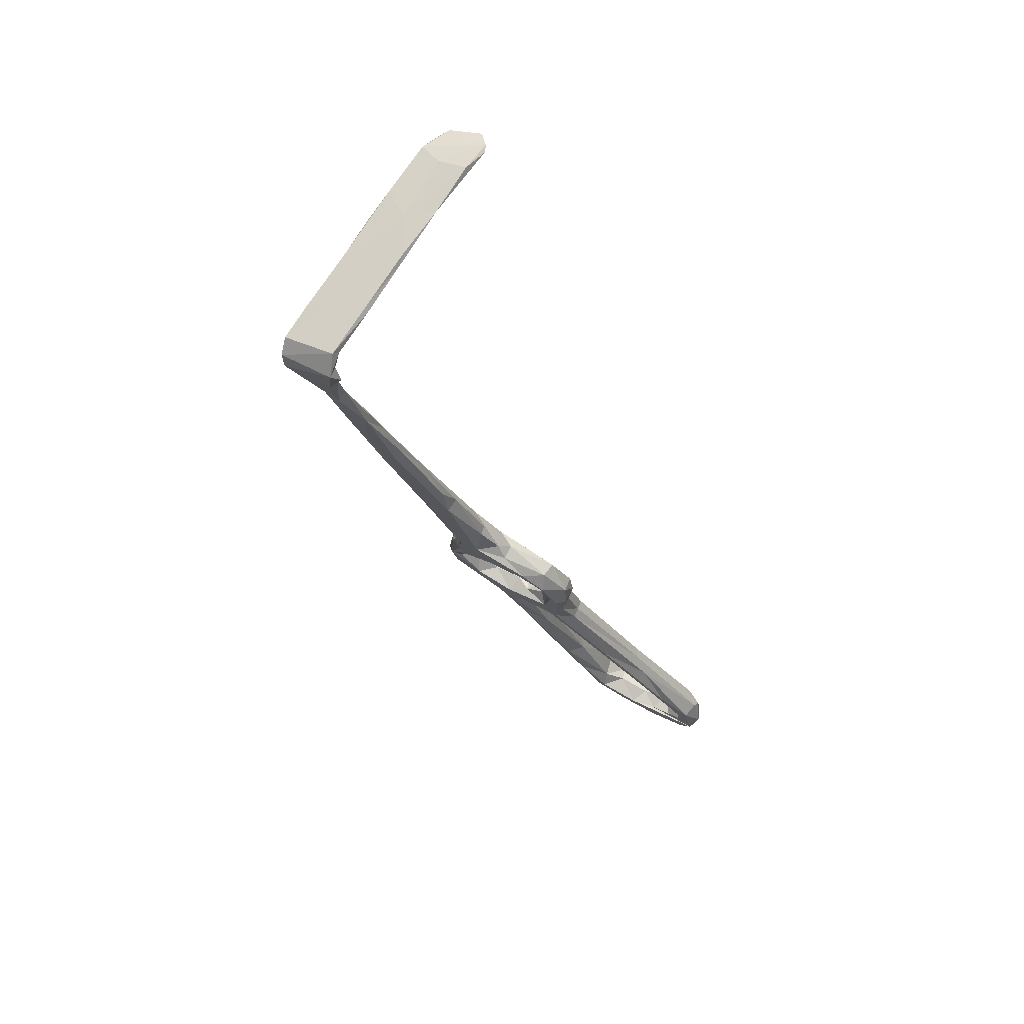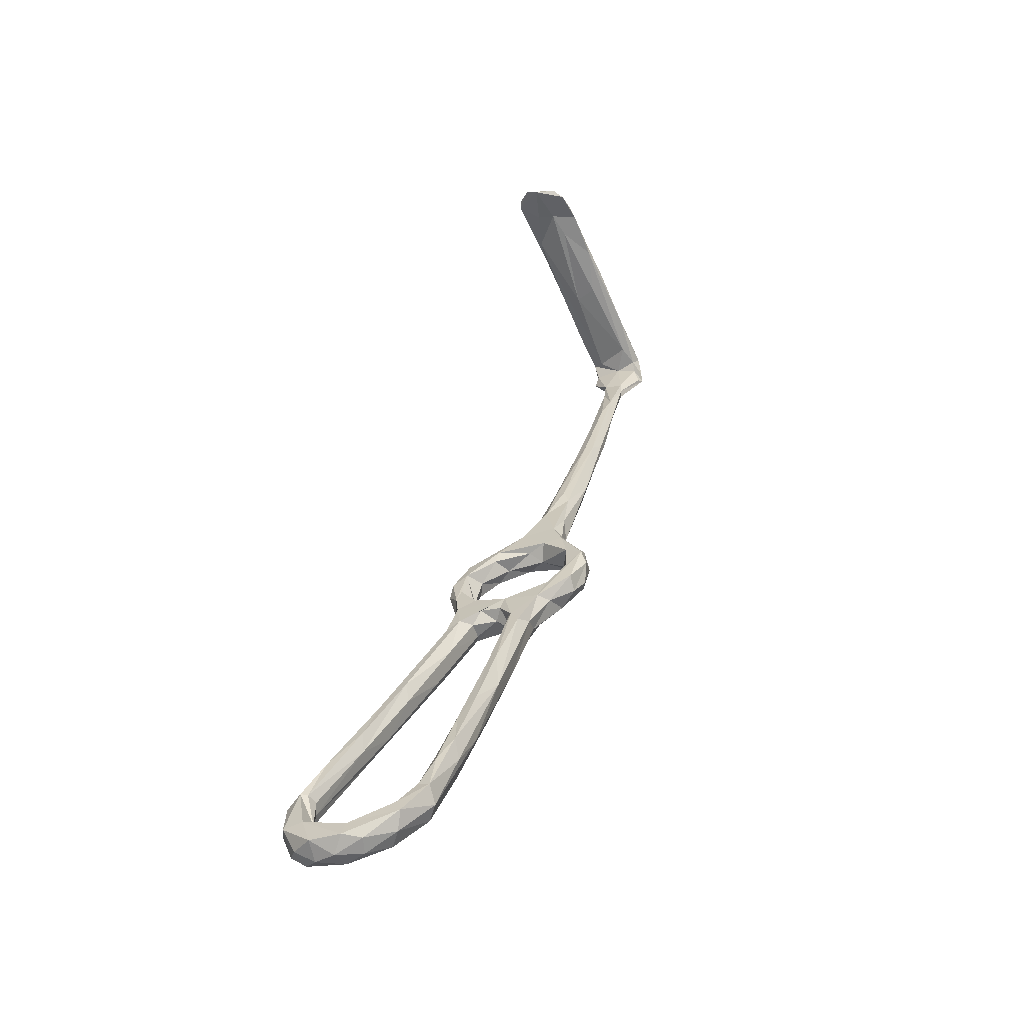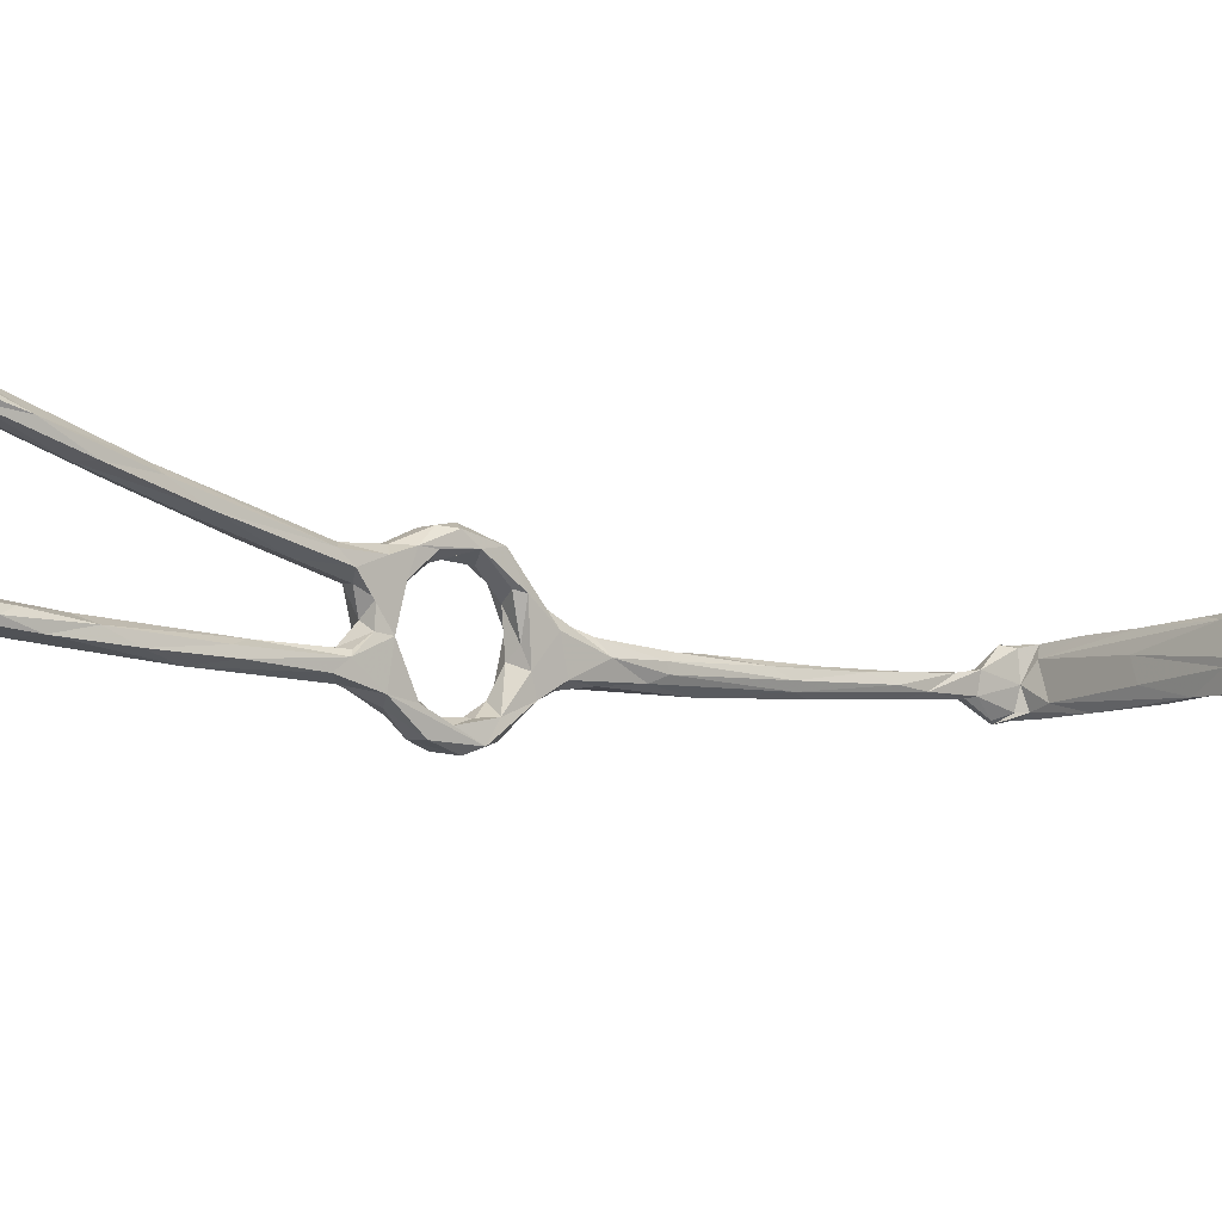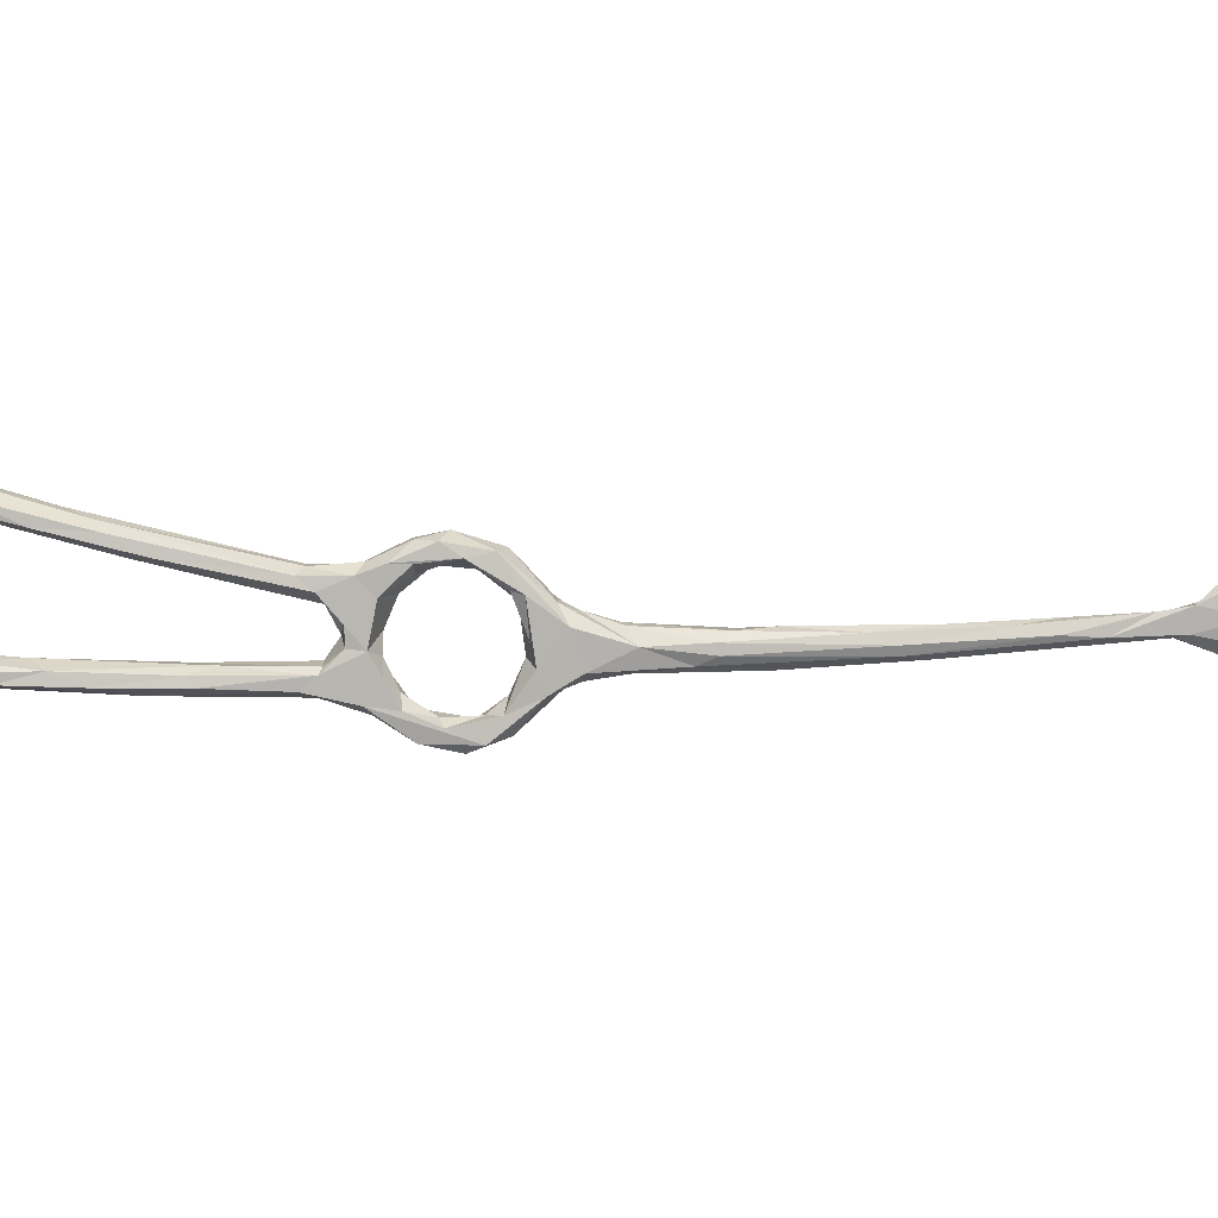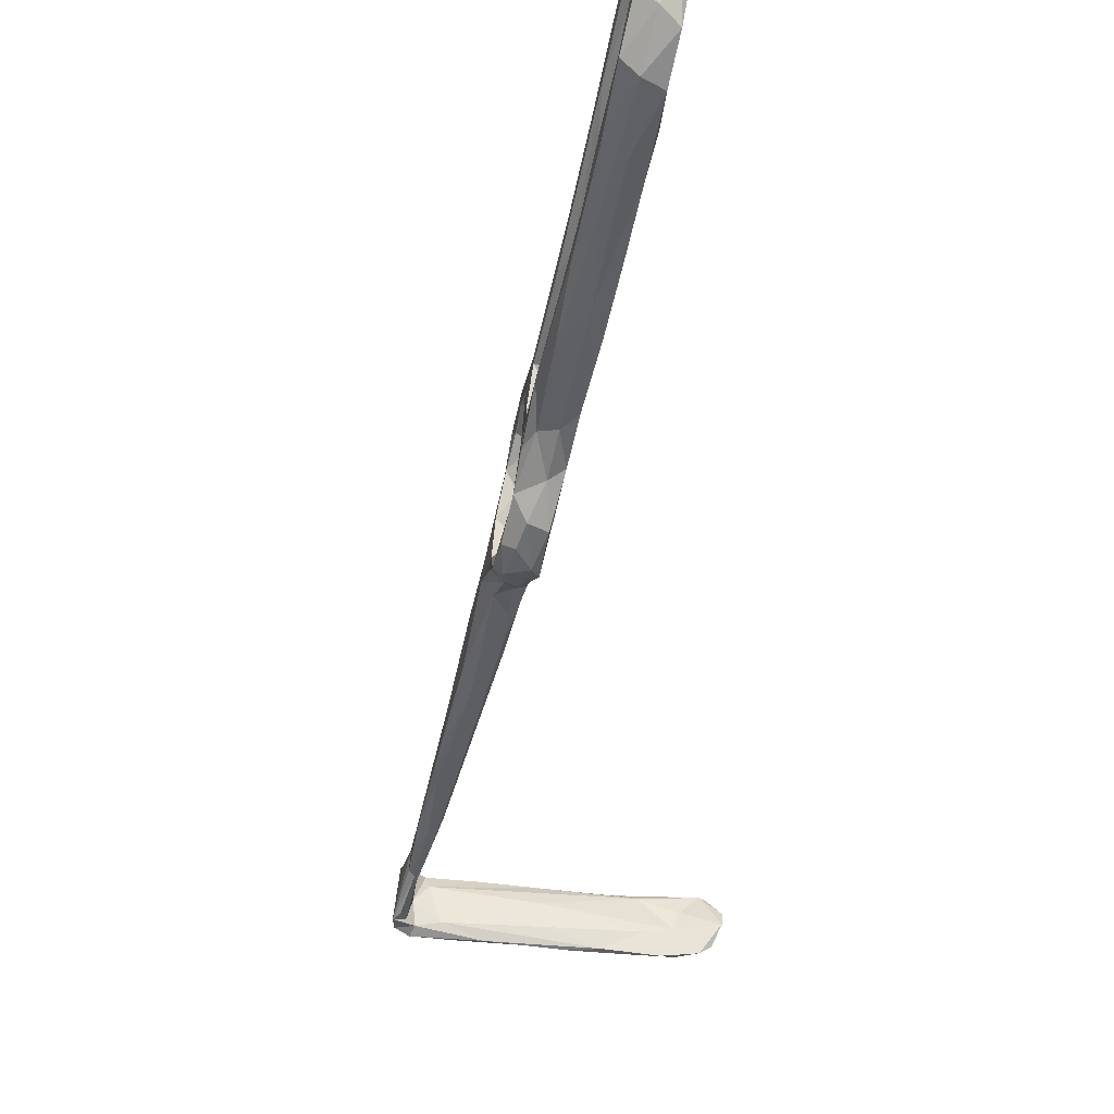
<metadata>
{"format":"obj","ext":"obj","renderer":"f3d","projection":"perspective","resolution":1024,"background":"white","views":[{"elev":38.6,"azim":-50.1,"up":"+Y"},{"elev":-30.0,"azim":118.2,"up":"+Y"},{"elev":-8.7,"azim":82.8,"up":"+Z"},{"elev":3.4,"azim":122.6,"up":"+Z"},{"elev":-41.0,"azim":22.6,"up":"+Z"}]}
</metadata>
<code>
v 16.2 -55.69 -529.4
v 12.2 -49.68 -527.7
v 14.18 -50.16 -530.1
v 14.93 -51.95 -526.7
v 19.54 -59.49 -525.2
v 18.53 -55.56 -531
v 19.08 -50.98 -531.6
v 20.79 -61.9 -526.3
v 21.68 -58.9 -529.7
v 24.01 -56.08 -530
v 29.26 -62.1 -524.4
v 26.34 -62.46 -526
v 18.8 -47.56 -530.2
v 21.93 -52.73 -527.7
v 25.9 -57.45 -525.1
v 20.54 -54.62 -526.4
v 16.91 -49 -526
v 17.47 -45.35 -525.8
v 13.49 -47.1 -523.1
v 10.37 -46.07 -522.3
v 9.076 -43.64 -522.3
v 13.14 -44.37 -517.5
v 10.17 -44.27 -512.7
v 14.3 -39.88 -523
v 15.55 -40.87 -519
v 15.03 -42.37 -515.2
v 14.11 -45.05 -509.2
v 4.64 -36.94 -517.9
v 6.109 -35.64 -520.1
v 9.832 -39.95 -522.2
v 12.02 -45.44 -527.1
v 14.75 -45.63 -529.1
v 68.99 -116.9 -491.8
v 69.2 -119.8 -489.1
v 66.92 -118.8 -488.7
v 73.55 -125 -495.8
v 68.3 -117.1 -493.2
v 66.18 -118.1 -493.8
v 69.43 -124.2 -495.6
v 63.18 -108.7 -493.8
v 63.09 -120 -488.7
v 56.81 -111.6 -492.4
v 52.86 -105.9 -496.8
v 63.58 -121.6 -491.8
v 64.75 -120.2 -492.9
v 57.11 -104.8 -498.4
v 68.99 -125.5 -488.3
v 74.16 -126.1 -491.7
v 68.45 -129.4 -490.6
v 66.21 -126 -493.3
v 76.3 -130.3 -499.3
v 70.61 -130.7 -491.6
v 73.96 -131 -494.5
v 70.24 -132.9 -495.1
v 73.04 -133.5 -498.9
v 70.01 -133.9 -504.1
v 67.97 -128.4 -497.7
v 9.883 -36.87 -521
v 17.41 -41.56 -508.2
v 17.85 -43.91 -507.6
v 13.48 -36.51 -512.8
v 11.55 -35.13 -519.7
v 12.98 -38.84 -509.4
v 9.708 -37.34 -510.5
v 5.859 -32.29 -512.4
v 7.543 -28.22 -515.8
v 7.162 -30.83 -512.8
v 5.342 -37.17 -513.4
v 10.35 -40.65 -509
v 6.266 -30.38 -519.8
v -1.216 -28.02 -515.8
v -6.717 -18.53 -518.1
v 12.11 -45.35 -504.9
v 15.9 -45.43 -501.4
v 13 -47 -506.1
v 1.833 -22.32 -518.7
v 0.9906 -19.4 -515.2
v -7.046 -14.2 -519.5
v -4.563 -19.2 -513.3
v -14.68 -6.755 -515.1
v -1.681 -17.77 -513.5
v -6.628 -13.12 -513
v 0.5458 -18.87 -517.2
v 18.51 -49.24 -504.6
v 15.03 -49.54 -501.1
v 16.37 -51.22 -503
v 22.71 -48.69 -502.8
v 19.6 -44.86 -501.8
v -21.17 5.249 -513.3
v 57.46 -100.7 -498.4
v 51.84 -92.59 -498.9
v 49.48 -99.29 -499.8
v 51.55 -99.49 -495.4
v 50.73 -94.41 -497.2
v 49.21 -100.4 -496.1
v 19.61 -56.46 -500.3
v 19.31 -56.01 -502.1
v 21.02 -52.17 -498.8
v 22.76 -57.71 -500
v 25.63 -55.39 -500.1
v 24.73 -51.75 -500.3
v 23.93 -56.43 -505.3
v 26.63 -54.95 -503.7
v 28.72 -57.9 -503.5
v 20.89 -55.32 -504
v 29.06 -59.47 -508.6
v 23.71 -59.63 -508.2
v 22.83 -62.52 -506.7
v 26.6 -68.2 -506
v 26.61 -64.87 -503.9
v 28.26 -62.15 -503.4
v 71.42 -127 -501.2
v 75.61 -129.9 -506.1
v 73.92 -127.3 -506.1
v 73.74 -133.2 -503.6
v 71.01 -132.9 -508.8
v 68.12 -129.3 -503.1
v 69.97 -127.1 -507.2
v 66.36 -129.1 -508.9
v 73.7 -130.8 -509.8
v 67.3 -131 -512.7
v 71.52 -125.6 -516.7
v 69.88 -129.2 -515.2
v 62.62 -125.2 -518
v 62.14 -124.1 -516
v 67.26 -123.9 -513.5
v 70.96 -125.8 -510.1
v 63 -120.6 -516
v -40.02 33.14 -514.5
v -39.75 34.86 -514.8
v -46.63 40.94 -518.2
v -40.38 37.06 -514.3
v -32.88 21.43 -514.8
v -38.63 30.99 -511.7
v -32.76 27.27 -514.7
v -31.31 22.12 -516.2
v -28.3 21.8 -514.3
v -37.37 33 -510.9
v -30.87 21.47 -511.8
v -24.84 15.82 -512.8
v -29.75 16.74 -513.7
v -43.06 37.45 -509.5
v -40.2 37.72 -510
v -47.05 44.16 -505
v -43.64 41.59 -505.4
v -44.88 40.41 -517.7
v -45.71 44.46 -516.2
v -44.79 45.02 -505.7
v -44.96 45.43 -511.7
v -48.08 44.72 -517.2
v -45.05 46.9 -516.2
v -43.01 47.89 -507.7
v -40.91 49.06 -515.2
v -46.78 48.23 -517.2
v -34.86 54.42 -517.5
v -44 48.44 -505.1
v -40.51 52.27 -517.1
v -24.63 59.12 -514.2
v -25.81 58.32 -509.2
v -36.12 53.7 -504.7
v -45.76 48.99 -505.2
v -34.76 55.75 -505.1
v -29.81 58.92 -516.8
v -34.63 55.69 -512
v -26.2 59.89 -504.9
v -25.09 61.72 -505.1
v 64.66 -123 -520.3
v -10.98 68.72 -505.6
v -21.97 4.563 -516.4
v -19.42 5.149 -517.9
v -23.07 7.842 -517.3
v -20.1 7.134 -512.7
v -12.46 -1.549 -513.8
v -14.57 2.414 -515.7
v -15.67 2.681 -517.3
v 31.28 -62.1 -505.4
v 31.44 -70.66 -503.8
v 33.13 -69.25 -504.1
v 34.37 -66.77 -507.7
v 29.45 -61.09 -516.4
v 26.65 -68.44 -507.9
v 24.86 -66.81 -514.9
v 28.61 -68.38 -509.1
v 22.81 -63.78 -517.9
v 29.06 -66.05 -514.2
v 24.27 -61.93 -513.5
v 25.7 -61.11 -517.2
v 23.54 -59.37 -522.6
v 27.07 -59.99 -520.5
v 31.03 -69.05 -523.3
v 27.52 -69.21 -522.5
v 24.16 -66.68 -522.3
v 26.25 -69.81 -519.2
v 30.42 -76.44 -519.7
v 29.09 -69.2 -518
v 38.9 -85.33 -518.3
v 36.59 -83.92 -522
v 33.14 -67.22 -519.8
v 35.92 -69.36 -505.3
v 35.97 -81.56 -504.5
v 40.14 -87.36 -500.3
v 38.61 -83.07 -504.9
v 37.55 -75.74 -507.2
v 31.69 -67.07 -509.6
v 31.43 -63.82 -511.5
v 30.88 -64 -516
v 32.04 -67.06 -518.6
v 47.83 -86.53 -502.7
v 34.59 -69.83 -522.3
v -16.63 65.4 -517
v -18.77 65.41 -510.6
v -22.21 63.02 -517.4
v -15.65 67.37 -504.4
v -9.874 68.53 -513.2
v -15.57 67.54 -517
v -4.82 71.35 -512.3
v -6.276 73.13 -504.7
v -4.016 71.83 -508.5
v -0.7553 74.16 -504.6
v -7.484 71.1 -517.4
v -6.881 72.35 -511.5
v 0.3793 75.14 -505.2
v 3.464 73.95 -511.6
v 3.288 75.24 -508.7
v -5.492 73.1 -517
v -0.8023 73.26 -517.2
v 1.041 74.67 -515.5
v 39.59 -81.14 -518.5
v 47.25 -90.35 -503
v 70.44 -123.4 -514.9
v 66.7 -118.8 -517.5
v 67.01 -119.4 -520.3
v 55.46 -113.8 -519.8
v 54.75 -113.1 -518
v 58.34 -111.5 -521.8
v 63.24 -112.6 -519.5
v 59.11 -107.1 -521.3
v 60.51 -110.6 -517.8
v 51.76 -105 -521.9
v 48.54 -103.2 -518.4
v 53.54 -104.6 -517.5
v 44.92 -97.78 -520.8
v 54.56 -100.3 -519.2
v 51.37 -94.97 -521.7
v 44.62 -89.92 -523.1
v 39.83 -90.28 -519.3
v 43.56 -83.39 -519.9
v 42.97 -81.97 -521.7
f 3 1 2
f 4 2 5
f 1 3 6
f 7 6 3
f 6 8 1
f 6 9 8
f 12 9 10
f 11 10 13
f 14 15 13
f 15 11 13
f 17 16 14
f 14 18 17
f 17 19 4
f 19 17 18
f 4 19 20
f 20 2 4
f 21 2 20
f 20 19 22
f 18 22 19
f 22 18 25
f 27 22 26
f 23 20 22
f 20 23 28
f 21 28 30
f 29 30 28
f 21 20 28
f 31 21 30
f 30 32 31
f 10 7 13
f 9 7 10
f 6 7 9
f 3 32 7
f 18 14 13
f 7 32 13
f 3 31 32
f 31 3 2
f 37 33 39
f 44 42 43
f 45 44 43
f 46 38 45
f 37 38 46
f 41 47 35
f 37 39 38
f 39 45 38
f 39 33 36
f 48 33 34
f 48 36 33
f 34 47 48
f 49 41 42
f 50 45 39
f 45 50 44
f 48 51 36
f 35 47 34
f 44 50 49
f 47 52 48
f 47 49 52
f 47 41 49
f 54 53 52
f 53 51 48
f 53 48 52
f 53 54 55
f 53 55 51
f 21 31 2
f 32 24 13
f 24 32 30
f 18 24 25
f 24 18 13
f 25 26 22
f 23 22 27
f 26 25 59
f 25 62 61
f 59 25 61
f 62 25 24
f 64 63 66
f 61 66 63
f 67 64 66
f 67 65 64
f 63 64 69
f 29 58 30
f 62 24 58
f 62 58 70
f 70 58 29
f 28 71 72
f 28 68 71
f 66 61 62
f 23 68 28
f 69 64 68
f 68 64 65
f 40 34 33
f 34 40 35
f 42 44 49
f 68 73 69
f 68 23 73
f 75 73 23
f 23 27 75
f 24 30 58
f 62 76 66
f 66 77 67
f 62 70 76
f 79 71 68
f 79 65 81
f 65 79 68
f 77 66 83
f 83 66 76
f 65 67 81
f 29 78 70
f 60 84 27
f 85 73 75
f 85 75 86
f 75 27 84
f 84 60 87
f 87 59 88
f 60 59 87
f 60 27 26
f 29 72 78
f 78 76 70
f 72 29 28
f 71 79 80
f 71 80 72
f 82 79 81
f 89 79 82
f 77 81 67
f 33 37 40
f 37 90 40
f 46 90 37
f 91 40 90
f 92 46 45
f 43 92 45
f 42 41 93
f 94 93 35
f 95 42 93
f 93 41 35
f 95 43 42
f 91 94 40
f 88 59 61
f 26 59 60
f 88 63 74
f 61 63 88
f 74 73 85
f 86 97 85
f 98 85 96
f 74 85 98
f 74 98 88
f 98 96 99
f 99 100 98
f 87 103 102
f 101 104 87
f 104 103 87
f 100 104 101
f 101 87 88
f 84 86 75
f 102 103 106
f 98 100 101
f 69 74 63
f 69 73 74
f 97 86 105
f 96 85 97
f 87 105 84
f 105 87 102
f 107 105 102
f 105 107 108
f 108 97 105
f 109 96 97
f 105 86 84
f 101 88 98
f 96 109 110
f 109 97 108
f 96 110 99
f 110 111 99
f 100 99 111
f 54 52 49
f 49 50 57
f 50 39 57
f 36 112 39
f 51 113 36
f 113 114 36
f 39 112 57
f 54 56 55
f 114 112 36
f 115 51 55
f 54 119 56
f 49 119 54
f 119 121 56
f 57 112 117
f 114 118 112
f 56 115 55
f 115 56 116
f 115 116 120
f 113 115 120
f 56 121 116
f 125 119 126
f 126 119 118
f 125 126 128
f 124 119 125
f 134 129 133
f 135 130 132
f 130 136 129
f 135 136 130
f 138 134 139
f 137 138 140
f 140 138 139
f 137 135 138
f 138 143 134
f 143 142 134
f 135 132 143
f 138 135 143
f 144 131 142
f 143 145 142
f 129 131 130
f 142 131 134
f 131 129 134
f 146 132 130
f 146 130 131
f 144 142 145
f 145 143 148
f 143 149 148
f 149 143 132
f 149 132 147
f 132 146 147
f 147 146 131
f 144 150 131
f 147 151 149
f 147 131 151
f 131 150 151
f 150 154 151
f 149 151 153
f 149 153 152
f 148 149 156
f 149 152 156
f 153 151 155
f 155 151 154
f 152 153 159
f 159 153 158
f 162 161 160
f 161 154 150
f 160 156 152
f 164 163 157
f 154 161 164
f 160 165 162
f 154 157 155
f 160 161 156
f 161 150 144
f 144 148 156
f 161 144 156
f 154 164 157
f 164 161 162
f 144 145 148
f 115 113 51
f 120 122 113
f 113 122 114
f 122 120 123
f 116 121 123
f 116 123 120
f 119 124 121
f 121 124 123
f 123 124 167
f 117 112 118
f 49 57 117
f 118 119 117
f 117 119 49
f 114 127 118
f 162 165 166
f 160 152 165
f 163 155 157
f 169 72 80
f 72 169 78
f 171 78 169
f 89 82 172
f 78 171 170
f 170 175 78
f 174 83 175
f 80 79 89
f 77 174 173
f 173 81 77
f 82 81 173
f 172 82 173
f 175 76 78
f 77 83 174
f 76 175 83
f 141 169 80
f 141 80 89
f 133 171 169
f 133 169 141
f 141 89 139
f 133 136 171
f 141 139 134
f 134 133 141
f 140 173 174
f 137 140 174
f 175 170 135
f 170 136 135
f 175 135 137
f 139 172 140
f 174 175 137
f 139 89 172
f 136 133 129
f 170 171 136
f 140 172 173
f 100 111 104
f 103 104 106
f 107 102 106
f 104 111 176
f 111 110 178
f 180 176 179
f 110 177 178
f 110 109 177
f 108 181 109
f 108 182 181
f 182 108 184
f 182 185 181
f 181 185 183
f 186 184 108
f 107 186 108
f 187 184 186
f 184 188 5
f 5 8 184
f 184 187 188
f 188 189 15
f 180 15 189
f 10 11 12
f 11 15 180
f 11 190 12
f 9 12 8
f 192 193 8
f 184 8 193
f 191 192 8
f 191 8 12
f 190 191 12
f 194 192 191
f 194 193 192
f 196 195 193
f 193 194 196
f 197 194 191
f 198 11 180
f 188 187 189
f 178 176 111
f 176 178 199
f 199 179 176
f 200 109 181
f 200 181 183
f 202 200 183
f 203 202 183
f 203 183 204
f 204 179 203
f 184 193 182
f 193 195 185
f 185 204 183
f 179 204 205
f 204 185 205
f 206 207 198
f 198 180 206
f 195 206 185
f 195 207 206
f 177 109 201
f 179 208 203
f 208 179 199
f 176 106 104
f 106 176 180
f 179 205 180
f 185 206 205
f 186 107 106
f 153 210 158
f 152 159 168
f 165 152 168
f 153 155 210
f 164 162 166
f 164 211 163
f 213 166 165
f 165 168 213
f 164 166 211
f 214 159 158
f 215 212 163
f 166 213 211
f 215 163 211
f 159 216 168
f 213 217 211
f 216 159 214
f 158 210 214
f 168 216 218
f 212 155 163
f 212 210 155
f 221 211 217
f 211 221 215
f 219 217 213
f 210 212 215
f 220 210 215
f 213 168 219
f 222 221 217
f 219 168 218
f 217 219 222
f 222 219 224
f 218 223 219
f 225 220 215
f 210 220 214
f 219 223 224
f 226 220 225
f 216 214 220
f 216 220 226
f 216 223 218
f 216 226 223
f 225 227 226
f 227 225 222
f 223 227 224
f 224 227 222
f 221 225 215
f 222 225 221
f 223 226 227
f 180 205 206
f 209 11 198
f 209 190 11
f 196 228 207
f 195 196 207
f 178 177 94
f 199 91 208
f 229 203 208
f 203 229 202
f 199 178 94
f 199 94 91
f 201 200 43
f 201 109 200
f 122 230 114
f 114 230 127
f 230 232 231
f 122 167 232
f 232 230 122
f 122 123 167
f 128 126 230
f 126 127 230
f 231 232 236
f 232 237 236
f 238 128 231
f 231 236 238
f 124 233 167
f 167 235 232
f 233 239 167
f 167 239 235
f 124 125 234
f 234 125 128
f 128 230 231
f 233 124 234
f 238 241 128
f 241 240 128
f 242 239 233
f 232 235 237
f 243 237 244
f 238 236 243
f 241 238 243
f 244 237 245
f 237 235 245
f 245 235 239
f 236 237 243
f 240 234 128
f 242 233 234
f 240 242 234
f 241 196 240
f 246 242 240
f 196 241 228
f 246 240 196
f 239 242 197
f 245 239 197
f 248 247 244
f 228 241 243
f 243 244 247
f 126 118 127
f 185 182 193
f 245 248 244
f 247 228 243
f 194 197 242
f 194 242 246
f 194 246 196
f 207 228 198
f 198 248 209
f 228 247 198
f 190 197 191
f 190 245 197
f 248 245 209
f 190 209 245
f 247 248 198
f 186 106 180
f 180 187 186
f 180 189 187
f 1 8 5
f 188 16 5
f 15 16 188
f 4 16 17
f 1 5 2
f 16 4 5
f 16 15 14
f 201 95 93
f 95 201 43
f 91 90 208
f 46 92 229
f 200 202 43
f 92 43 202
f 229 92 202
f 90 46 208
f 229 208 46
f 40 94 35
f 201 93 177
f 177 93 94

</code>
